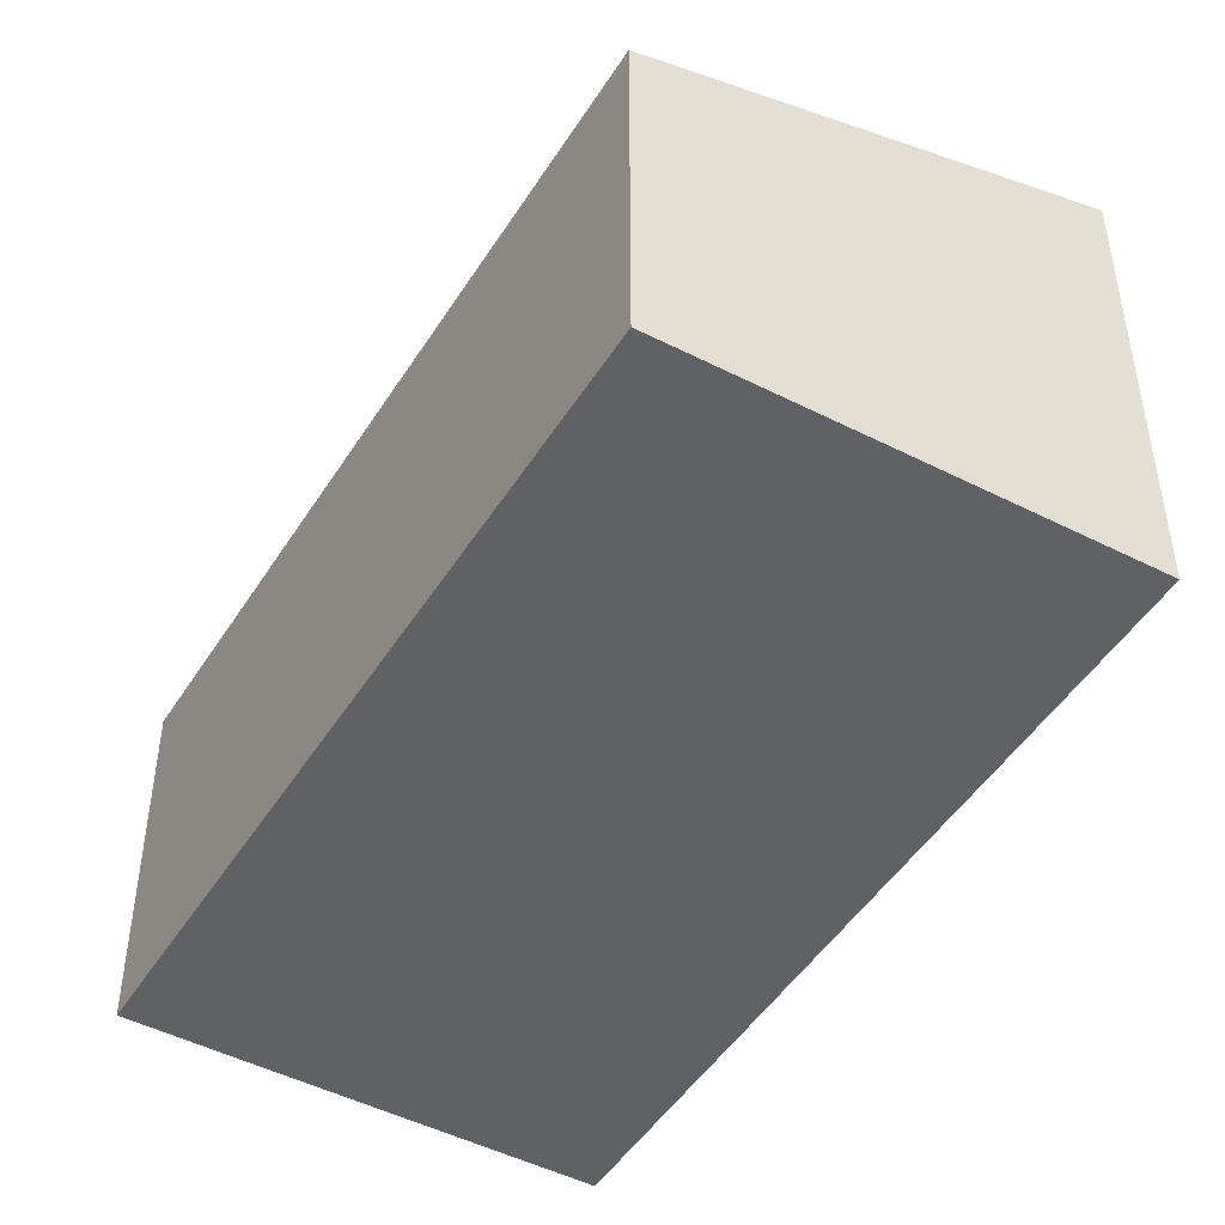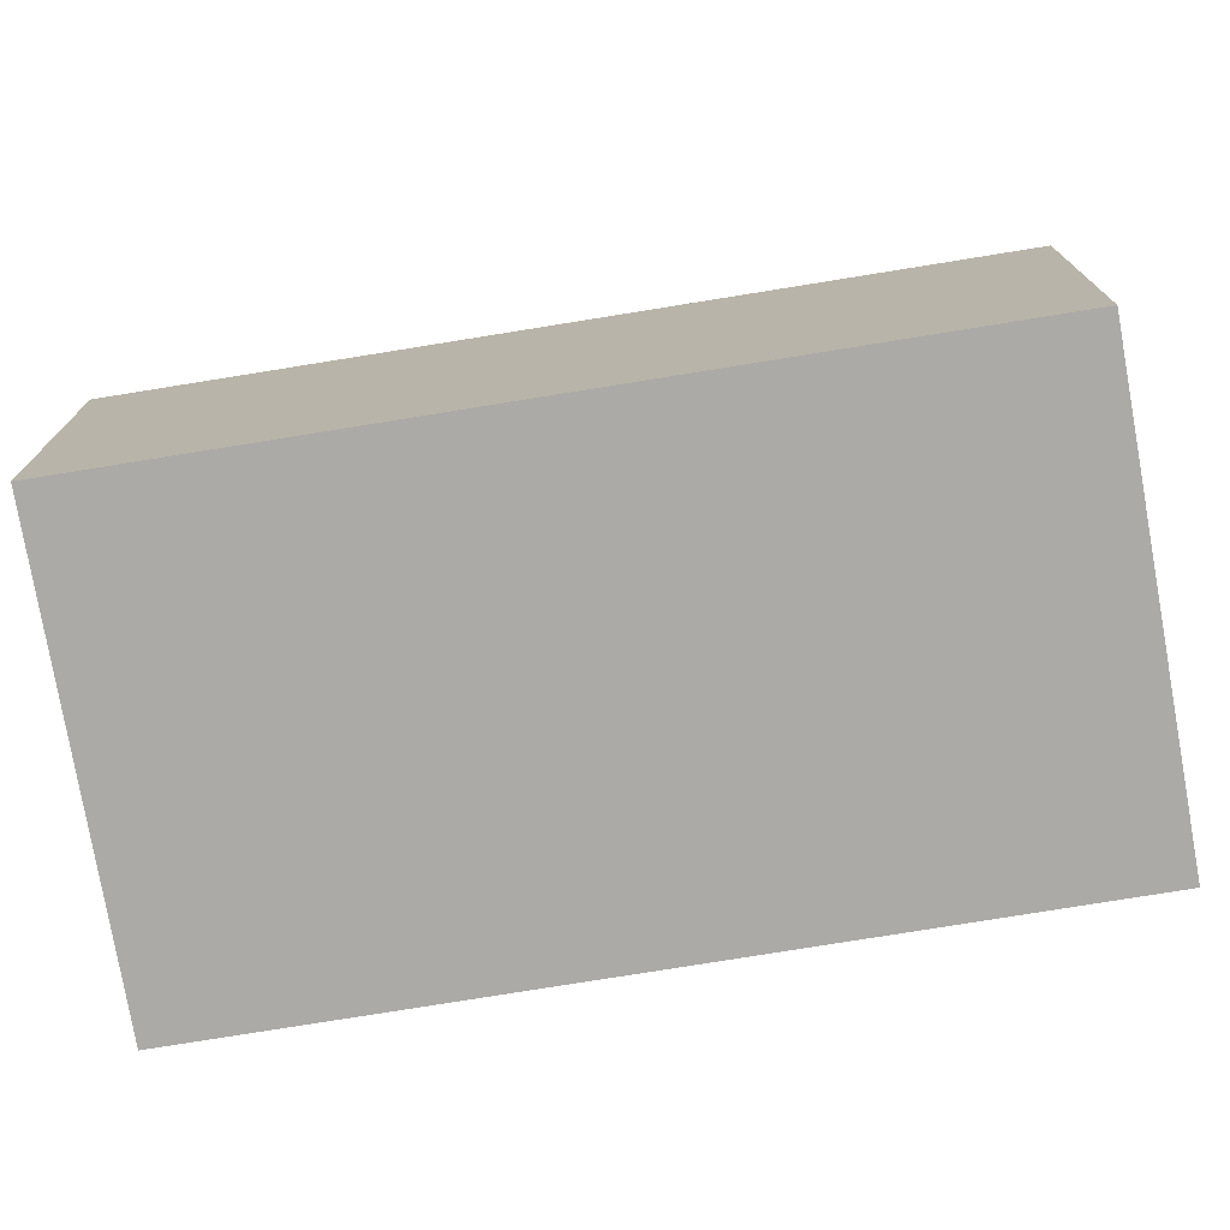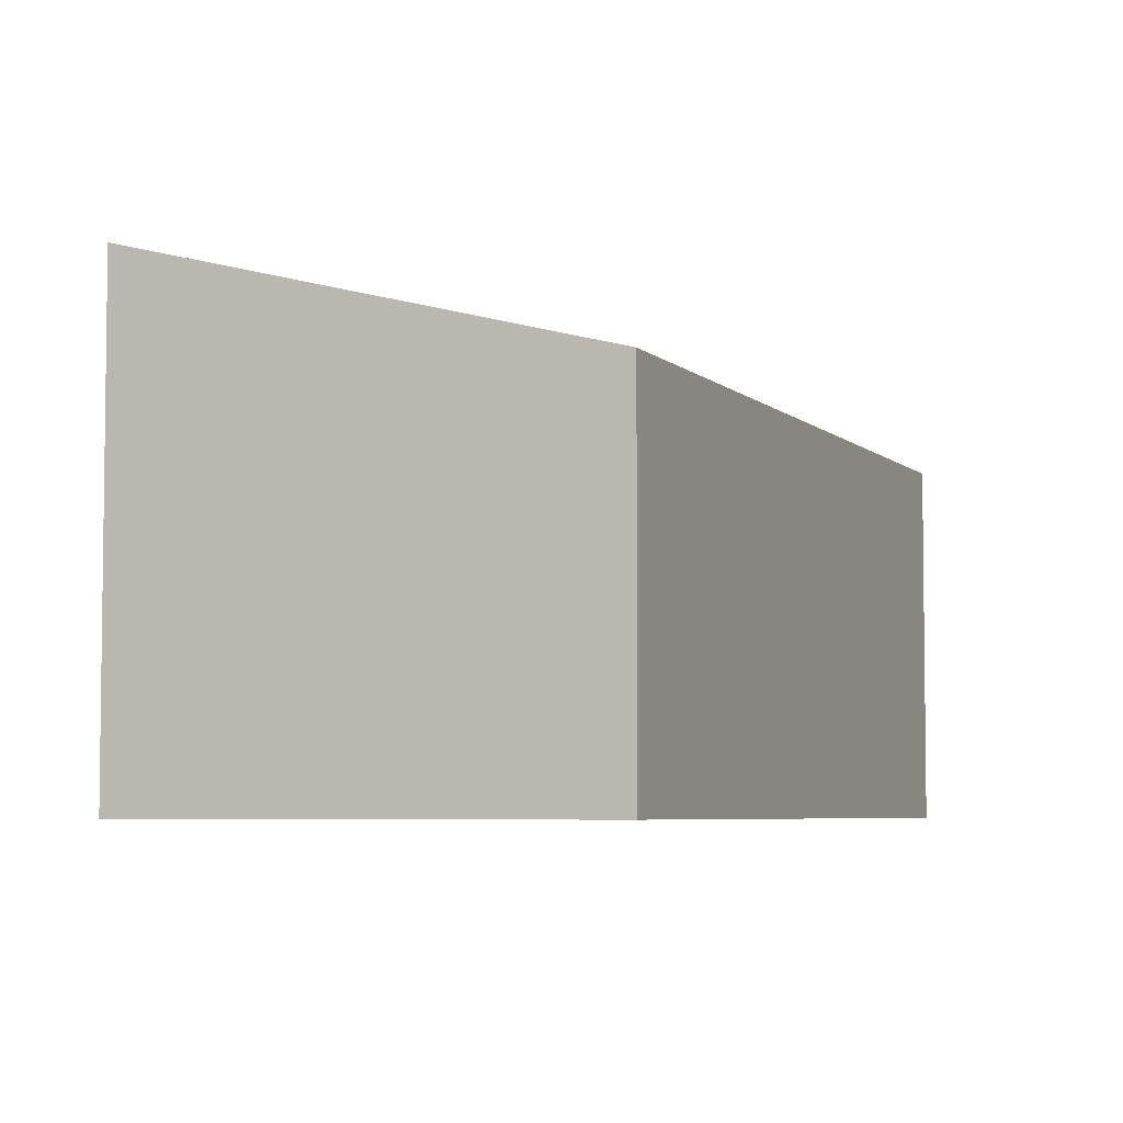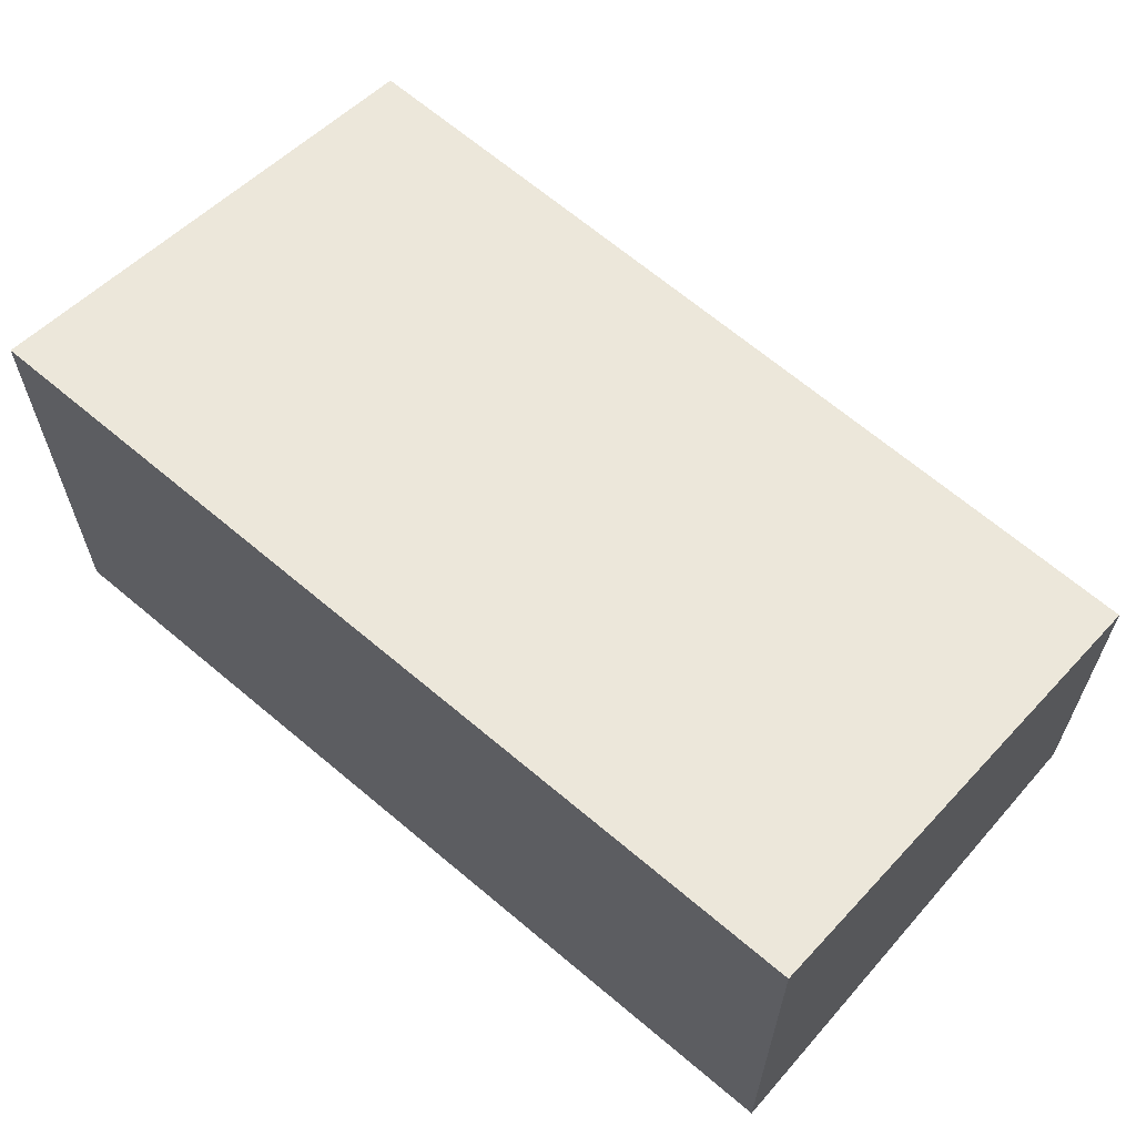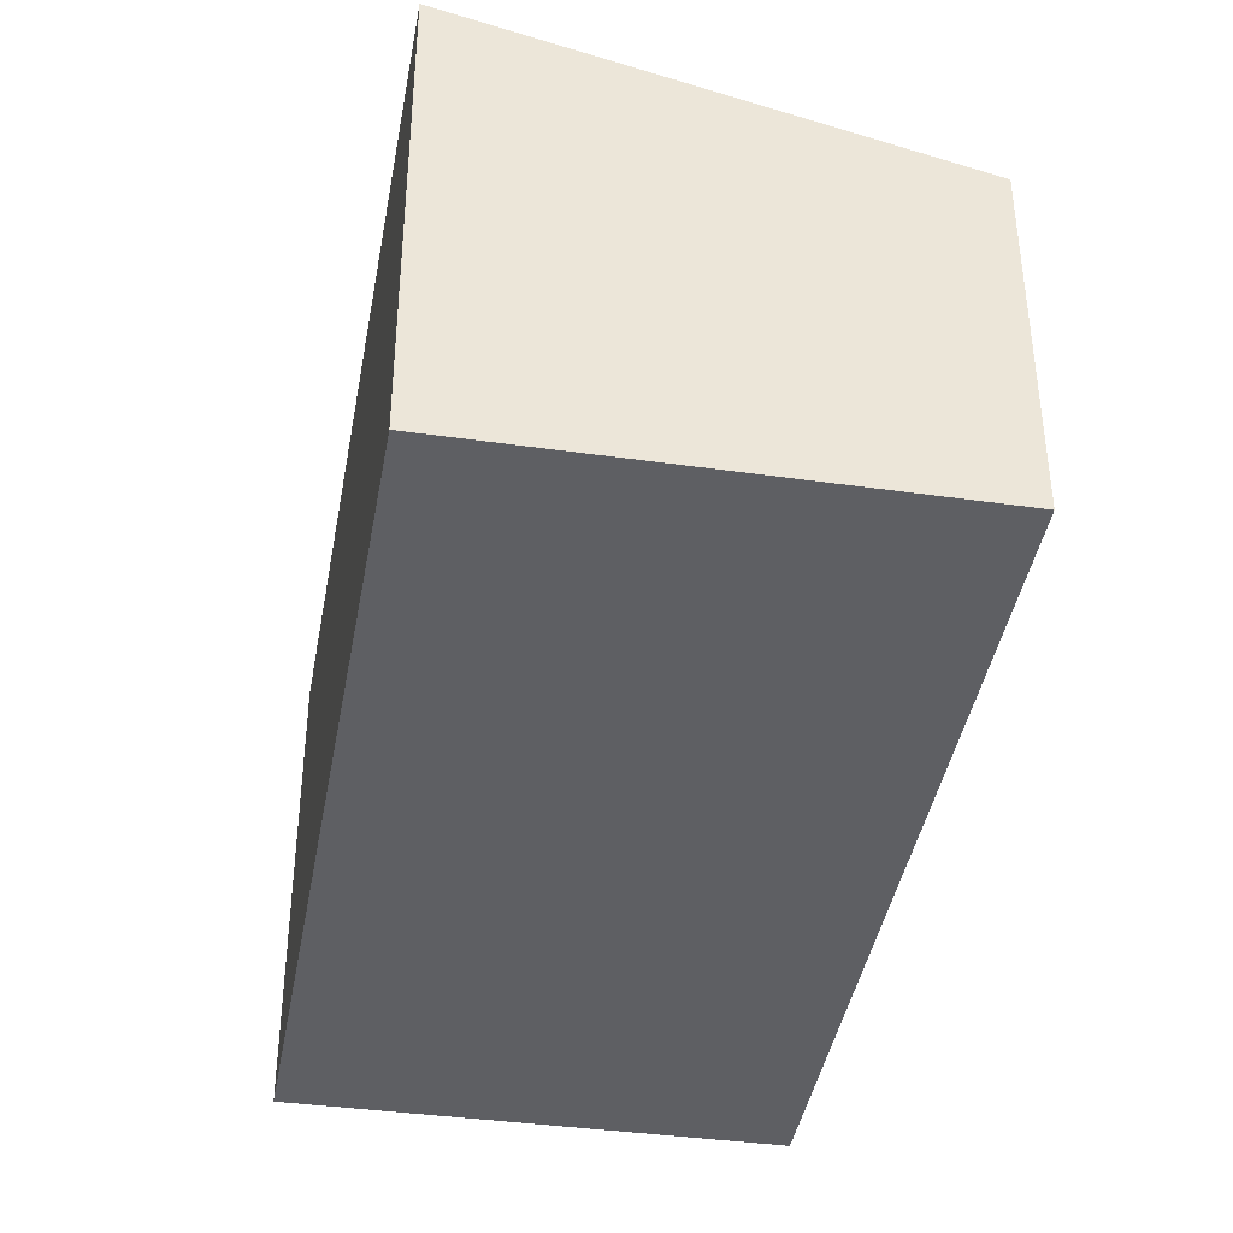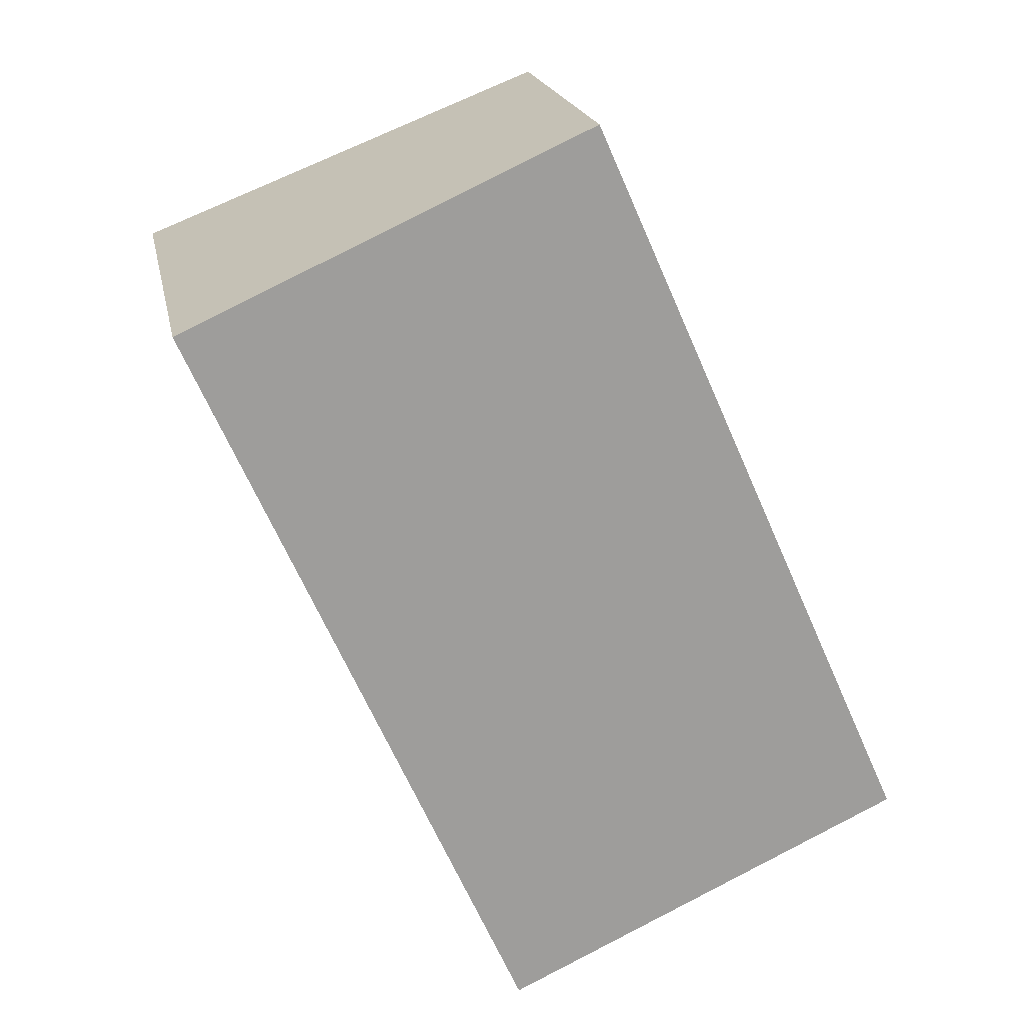
<metadata>
{"format":"obj","ext":"obj","renderer":"f3d","projection":"perspective","resolution":1024,"background":"white","views":[{"elev":-47.8,"azim":125.2,"up":"+Y"},{"elev":-75.9,"azim":75.2,"up":"+Y"},{"elev":-5.2,"azim":-1.8,"up":"+Y"},{"elev":66.5,"azim":-73.7,"up":"+Y"},{"elev":-41.8,"azim":-34.2,"up":"+Y"},{"elev":19.6,"azim":-11.0,"up":"+Z"}]}
</metadata>
<code>
v  5.706 2.645 -4.285
v  7.522e-05 3.525 -0.0001118
v  3.162 2.645 1.44
v  2.57 3.525 -5.754
v  5.706 2.624e-16 -4.285
v  0 0 0
v  2.57 3.523e-16 -5.753
v  3.162 -8.819e-17 1.44
g defaultobject
f 1 2 3
f 2 1 4
f 5 6 7
f 6 5 8
f 4 5 7
f 5 4 1
f 5 3 8
f 3 5 1
f 8 2 6
f 2 8 3
f 2 7 6
f 7 2 4

</code>
